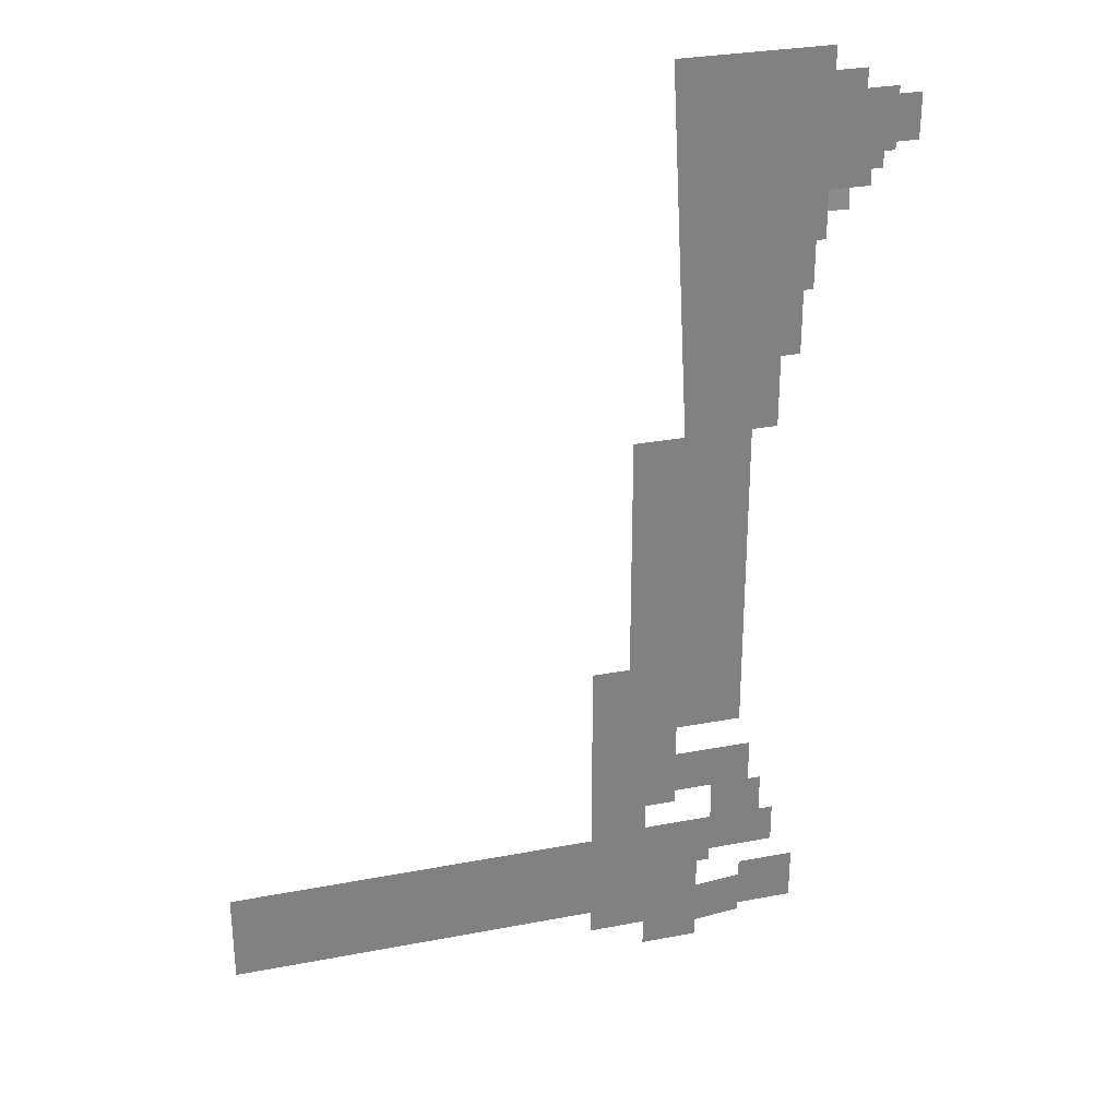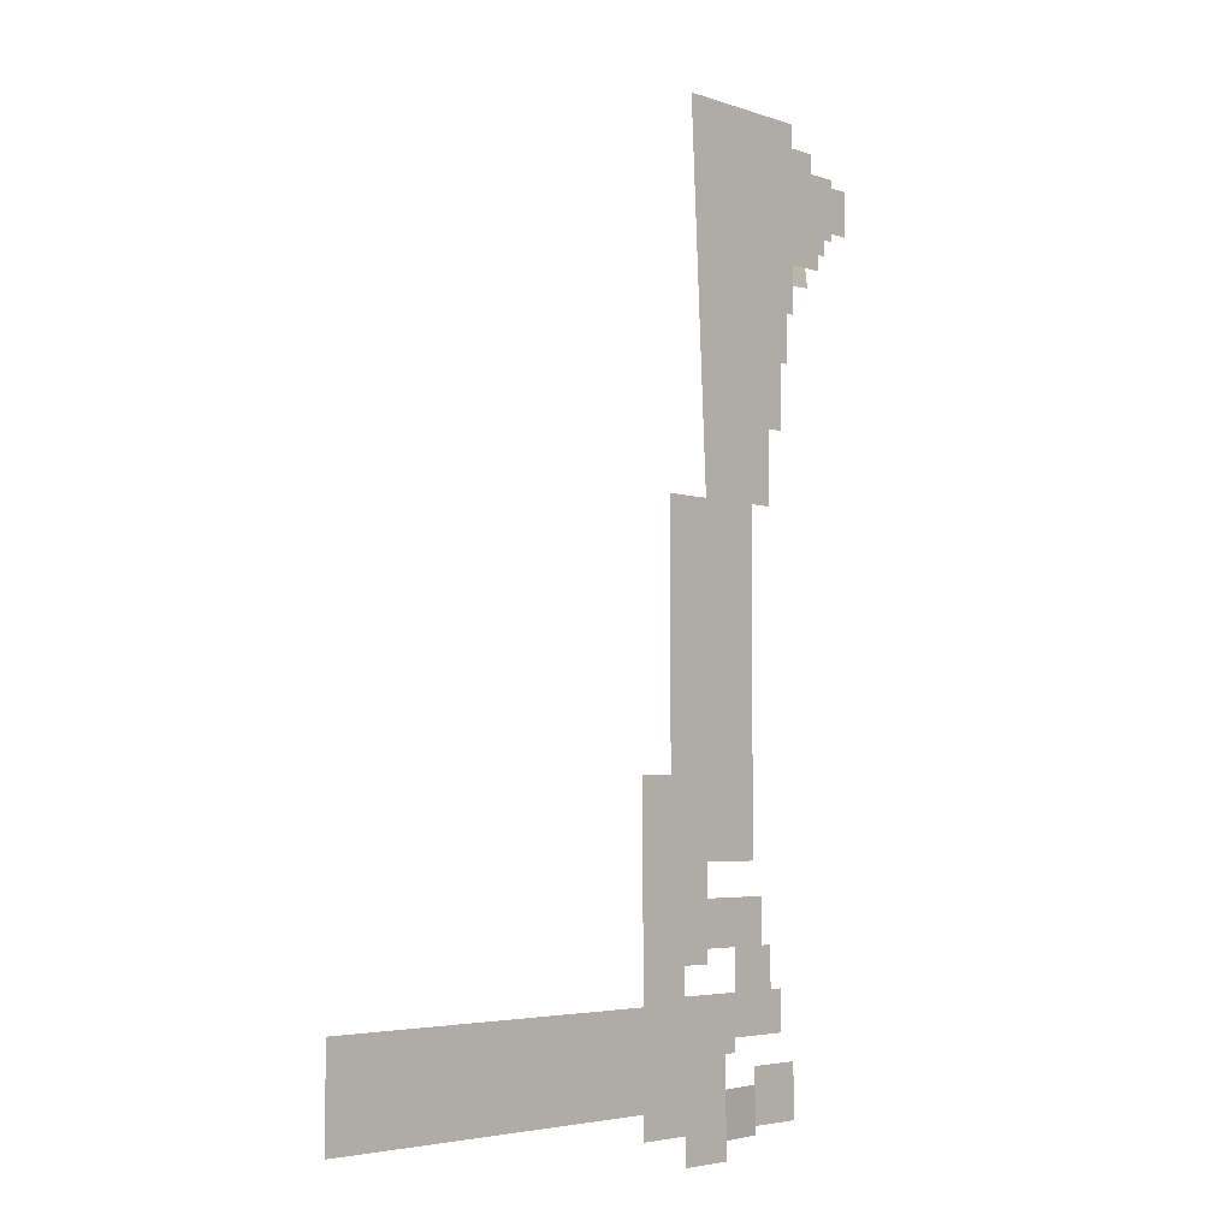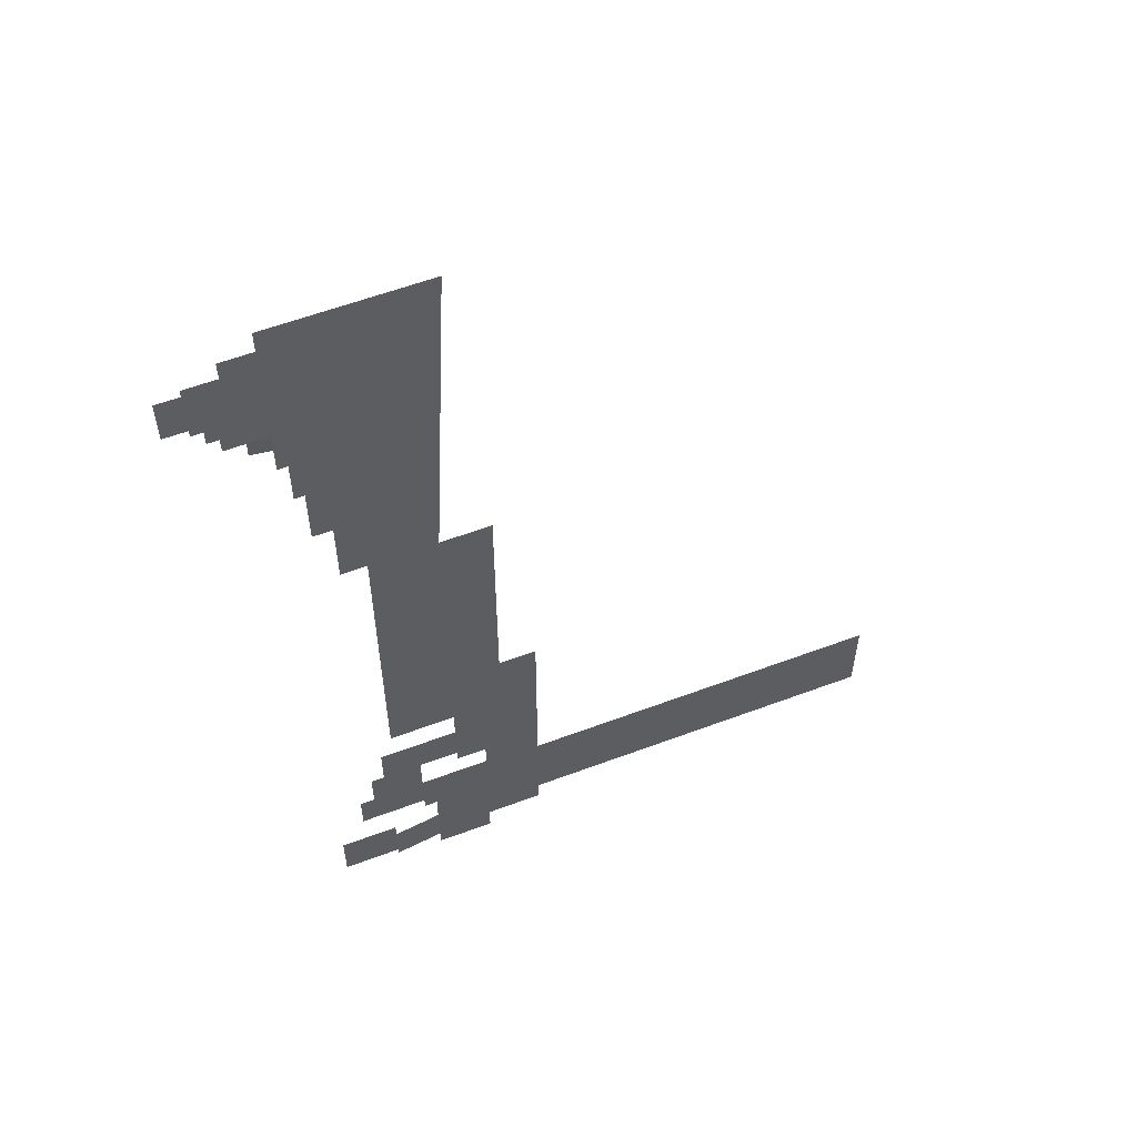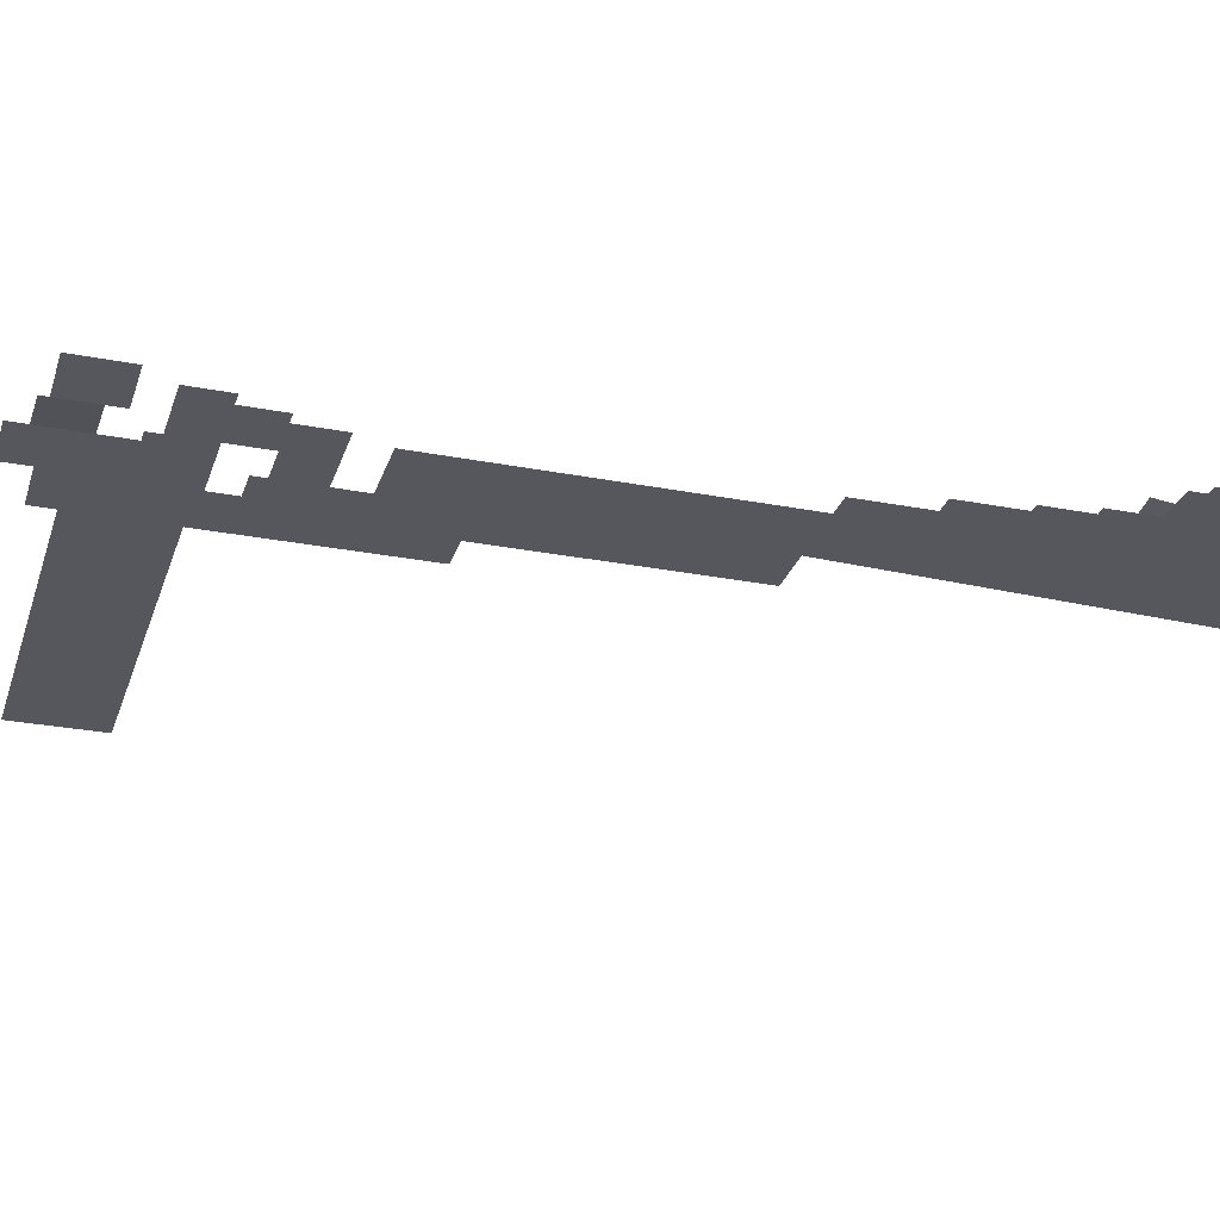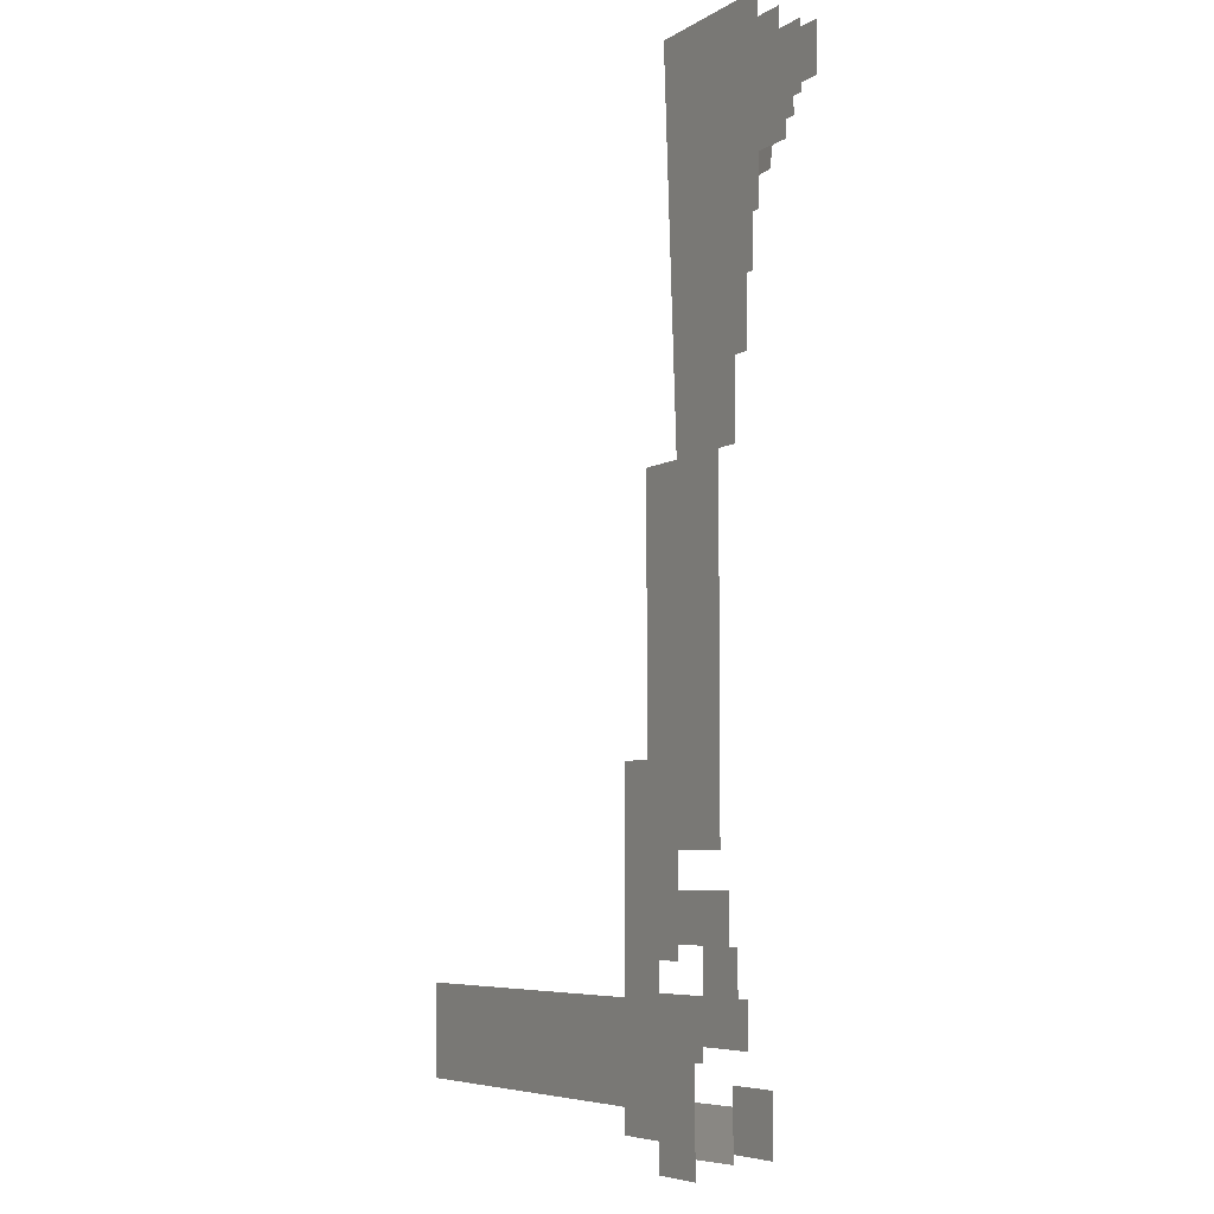
<metadata>
{"format":"obj","ext":"obj","renderer":"f3d","projection":"perspective","resolution":1024,"background":"white","views":[{"elev":29.7,"azim":164.3,"up":"+Z"},{"elev":-4.0,"azim":130.8,"up":"+Z"},{"elev":58.3,"azim":-21.2,"up":"+Z"},{"elev":-27.5,"azim":-106.6,"up":"+Y"},{"elev":-6.0,"azim":-119.2,"up":"+Z"}]}
</metadata>
<code>
o Plane.001_Plane.012
v -270.3 3.851 620.6
v -220.3 3.851 620.6
v -287.4 3.851 620.6
v -287.4 3.851 574.6
v -287.4 3.851 601.7
v -315.3 3.851 574.6
v -315.3 3.851 601.7
v -301.3 3.851 601.7
v -287.4 3.851 610.3
v -301.3 3.851 610.3
v -270.3 3.851 456.5
v -229.1 3.851 456.5
v -270.3 3.851 546.2
v -287.4 3.851 546.2
v -287.4 3.851 560.4
v -305.4 3.851 574.6
v -305.4 3.851 560.4
v -305.4 3.851 567.5
v -310.4 3.851 574.6
v -310.4 3.851 567.5
v -315.3 3.851 578.1
v -315.3 3.851 598.2
v -325.3 3.851 578.1
v -325.3 3.851 598.2
v -296.4 3.851 560.4
v -287.4 3.851 551.5
v -296.4 4.949 551.5
v -278.9 3.851 546.2
v -270.3 3.851 489
v -278.9 3.851 489
v -283.2 3.851 546.2
v -278.9 3.851 517.6
v -283.2 3.851 517.6
v -283.2 3.851 539.1
v -287.4 3.851 539.1
v -258.9 3.851 456.5
v -229.1 3.851 310.7
v -258.9 3.851 310.7
v -206.6 3.851 456.5
v -206.6 3.851 310.7
v -189.7 3.851 270.2
v -189.7 3.851 310.7
v -206.6 3.851 345.2
v -189.7 3.851 345.2
v -229.1 3.851 296.2
v -229.1 3.851 276.3
v -264.4 3.851 296.2
v -264.4 3.851 276.3
v -229.1 3.851 270.2
v -246.8 3.851 276.3
v -189.7 3.851 214.5
v -246.8 3.851 240.1
v -270.4 3.851 276.3
v -270.4 3.851 240.1
v -270.4 3.851 258.2
v -277 3.851 240.1
v -277 3.851 258.2
v -246.8 3.851 258.2
v -189.7 3.851 255.5
v -215.2 3.851 258.2
v -215.2 3.851 270.2
v -215.2 3.851 234
v -246.8 3.851 234
v -240.9 3.851 234
v -215.2 3.851 191.5
v -240.9 3.851 191.5
v -240.9 3.851 220
v -240.9 3.851 199.6
v -262.8 1.415 220
v -262.8 1.415 199.6
v -262.8 1.415 203.3
v -288.8 1.415 220
v -288.8 1.415 203.3
v -262.8 1.415 227.5
v -288.8 1.415 227.5
v -215.2 3.851 203.9
v -189.7 3.851 203.9
v -23.59 3.851 214.5
v -23.59 3.851 255.5
f 1 13 28 31 14 26 15 4 5 9 3
f 5 4 16 19 6 21 22 7 8
f 5 8 10 9
f 12 39 43 40 37 38 36
f 17 18 16 4 15 25
f 20 19 16 18
f 22 21 23 24
f 27 25 15 26
f 30 32 28 13 29
f 33 34 31 28 32
f 14 31 34 35
f 44 42 40 43
f 2 12 36 11 29 13 1
f 45 46 50 48 47
f 55 54 56 57
f 52 54 55 53 48 50 58
f 40 42 41 61 49 46 45 37
f 62 60 61 41 59 51 77 76
f 64 62 76 65 66 68 67
f 67 68 70 71 69
f 69 71 73 72
f 69 72 75 74
f 60 62 64 63 52 58
f 51 59 79 78

</code>
